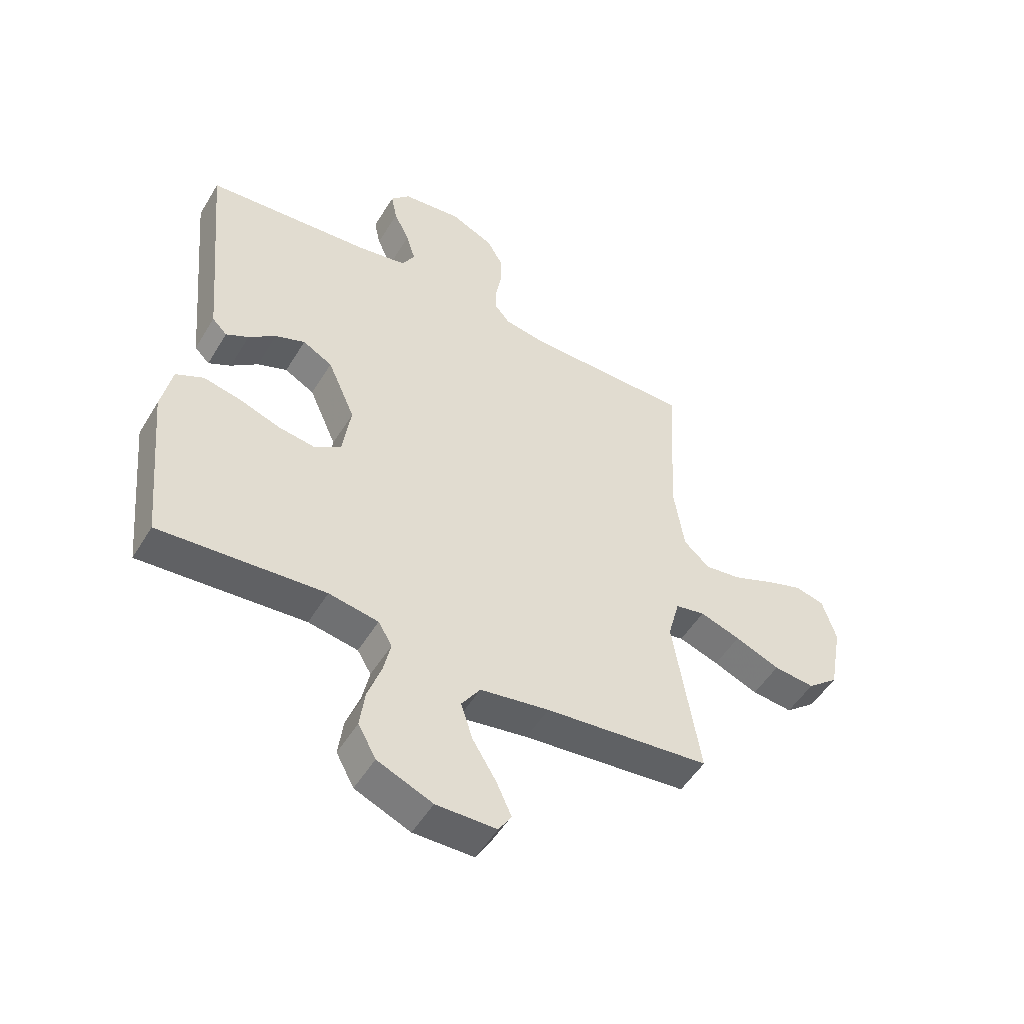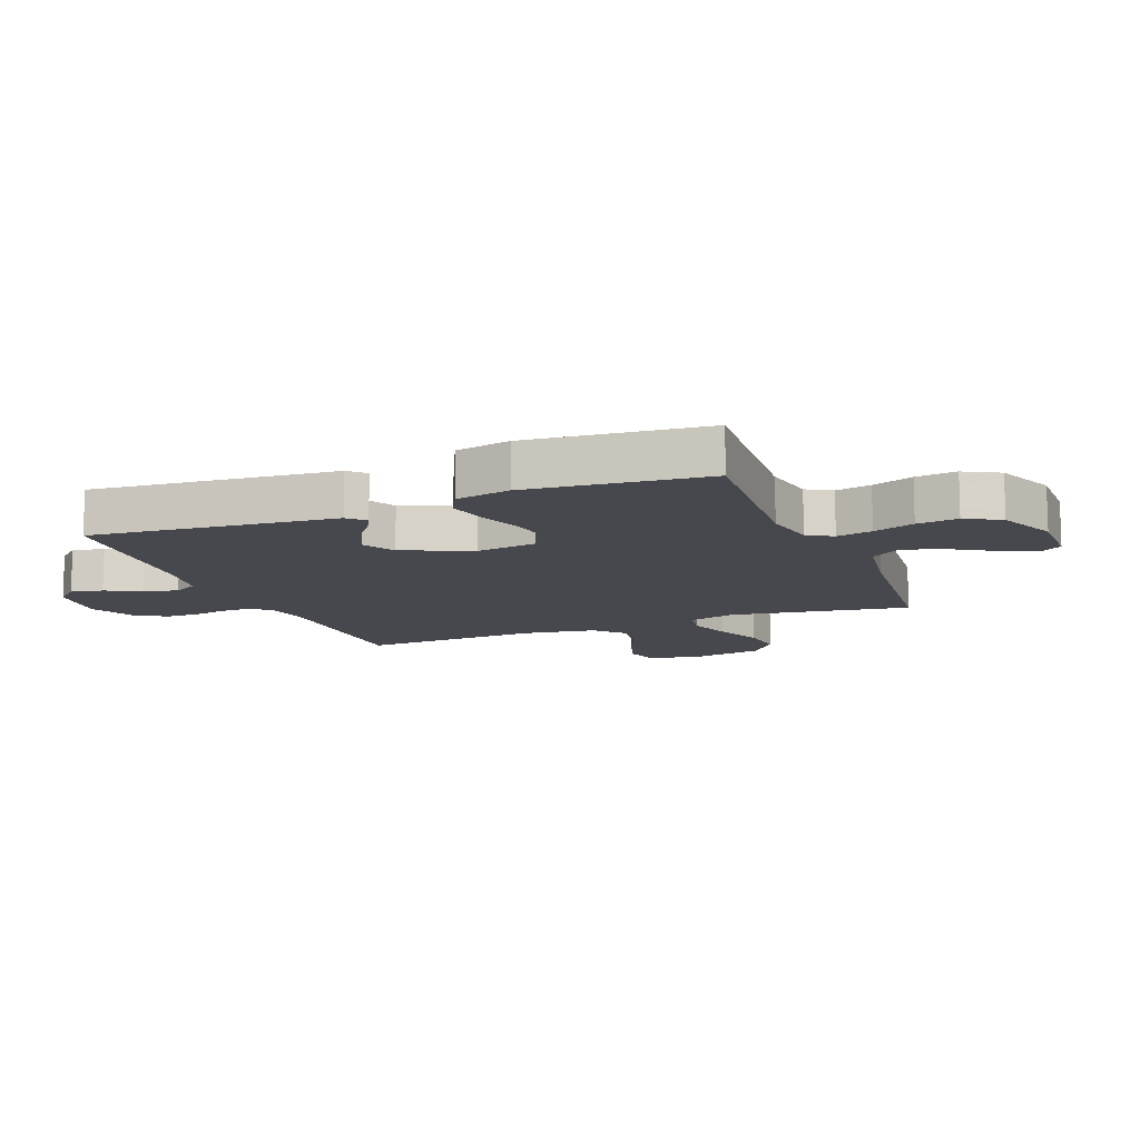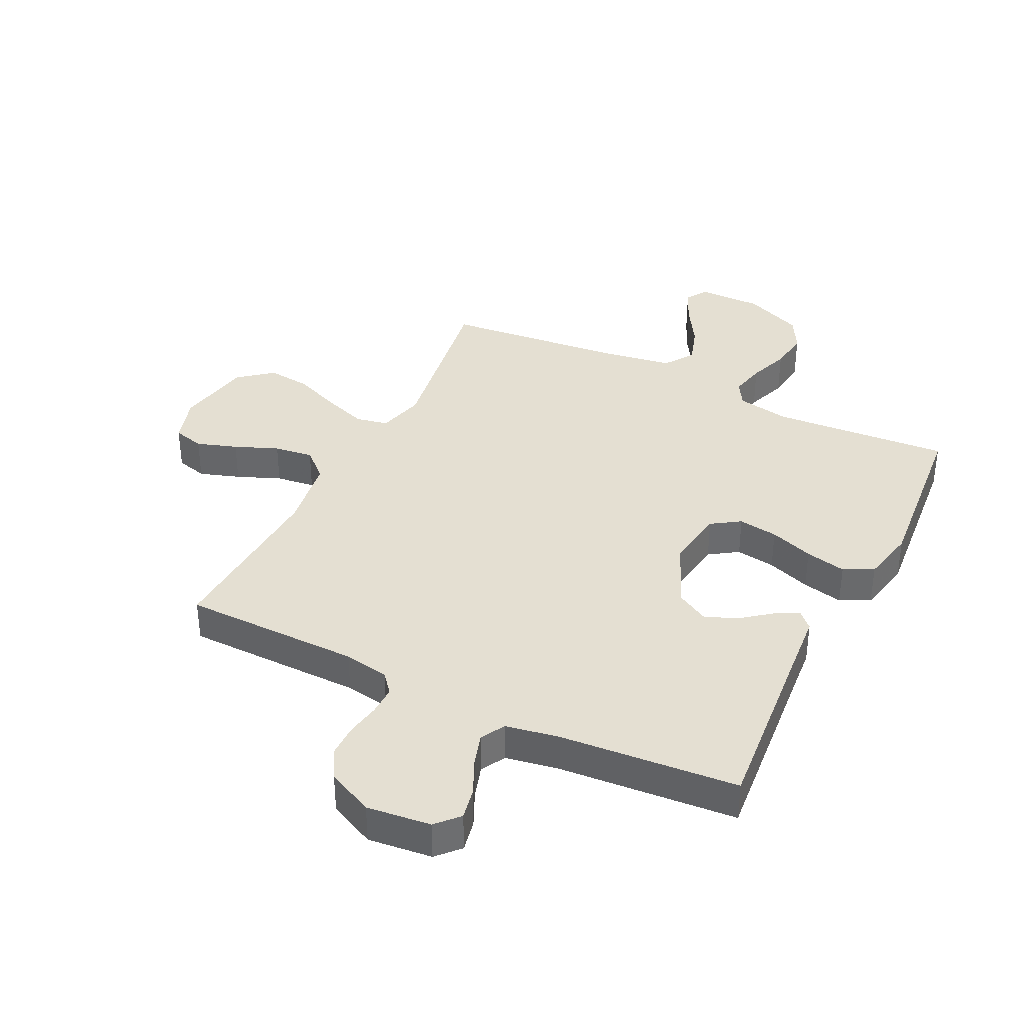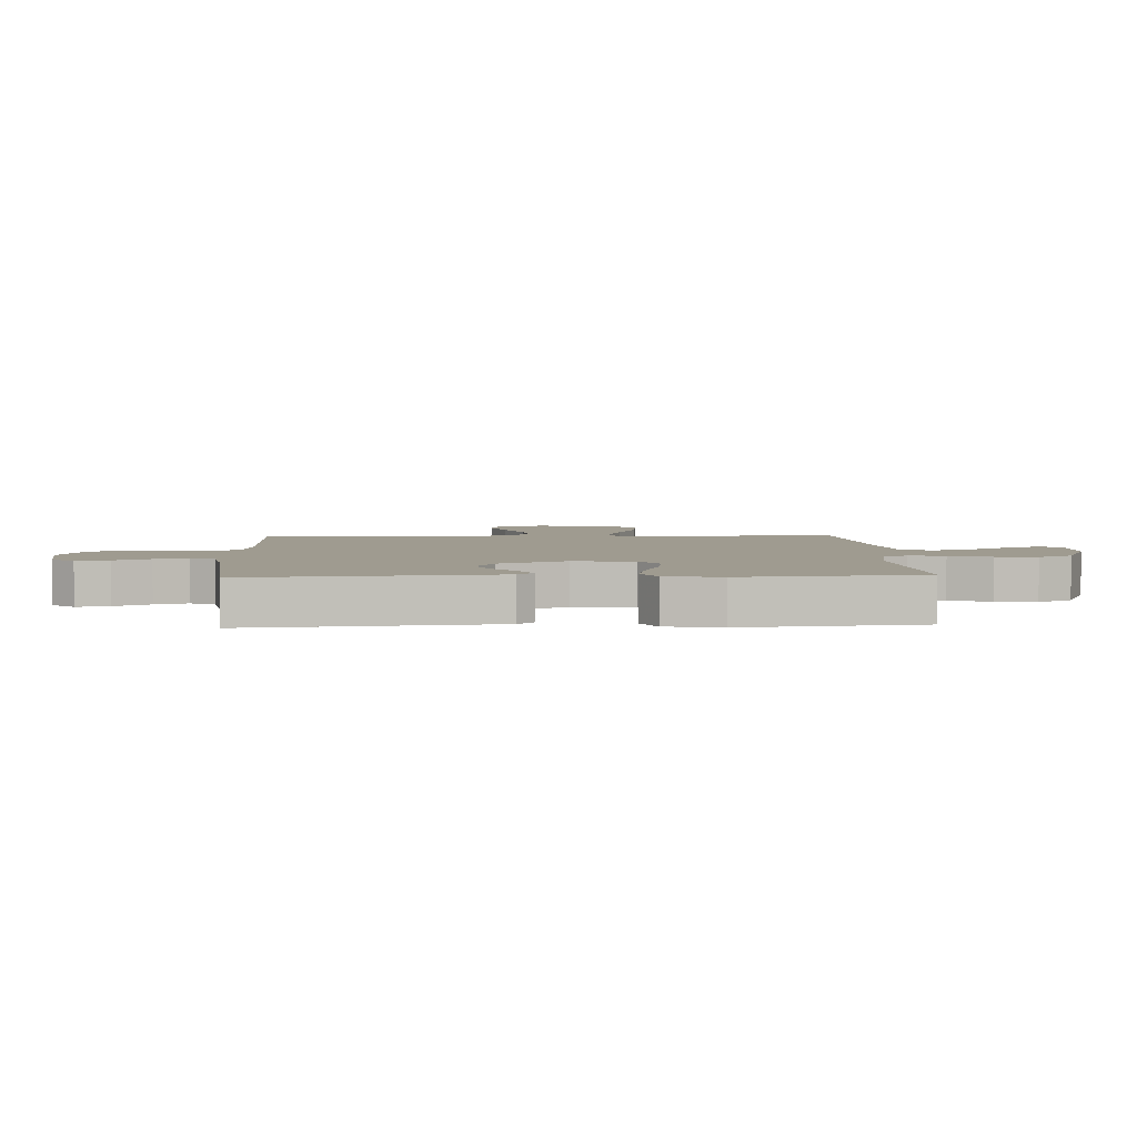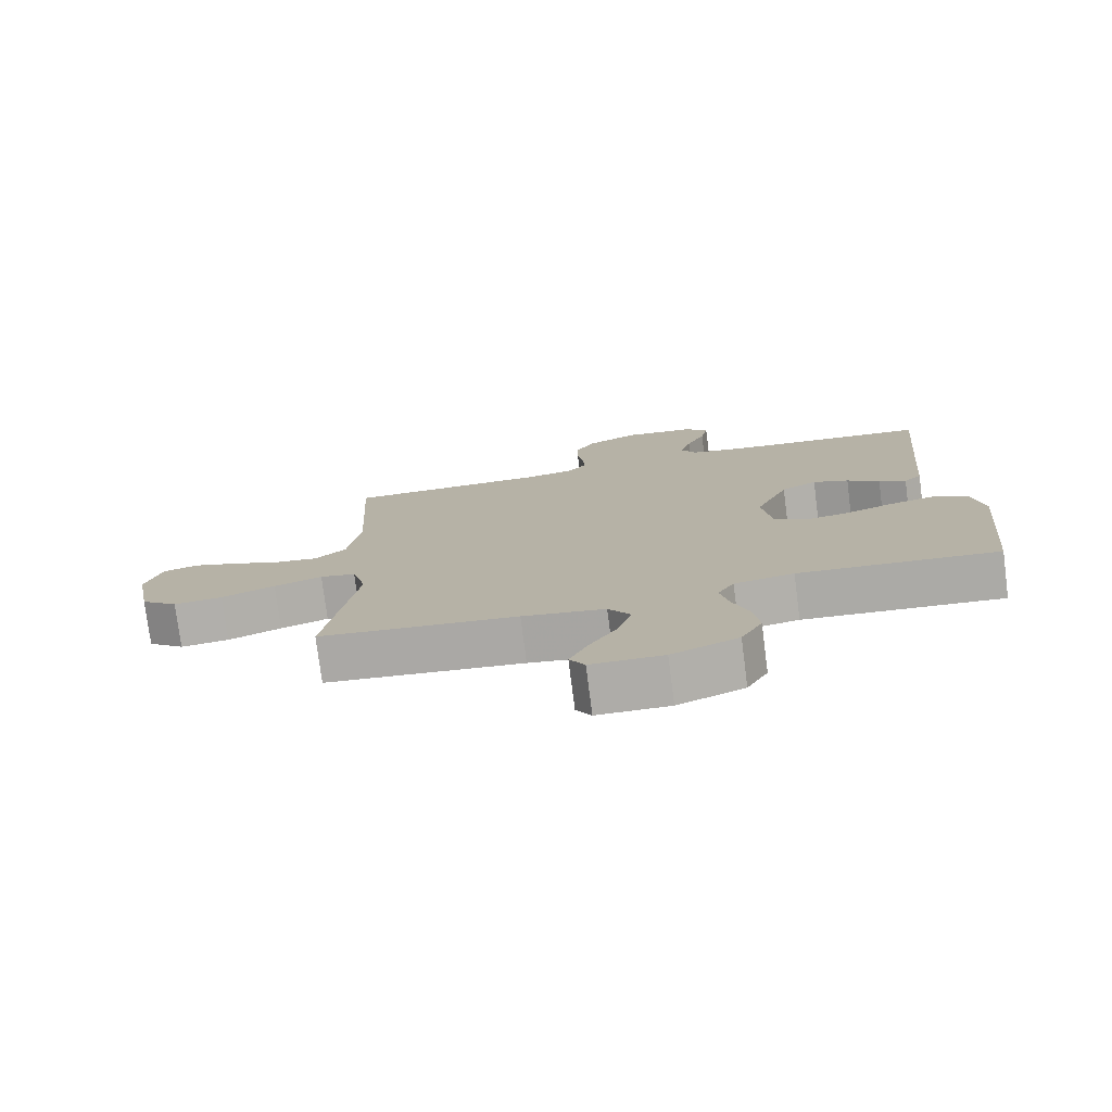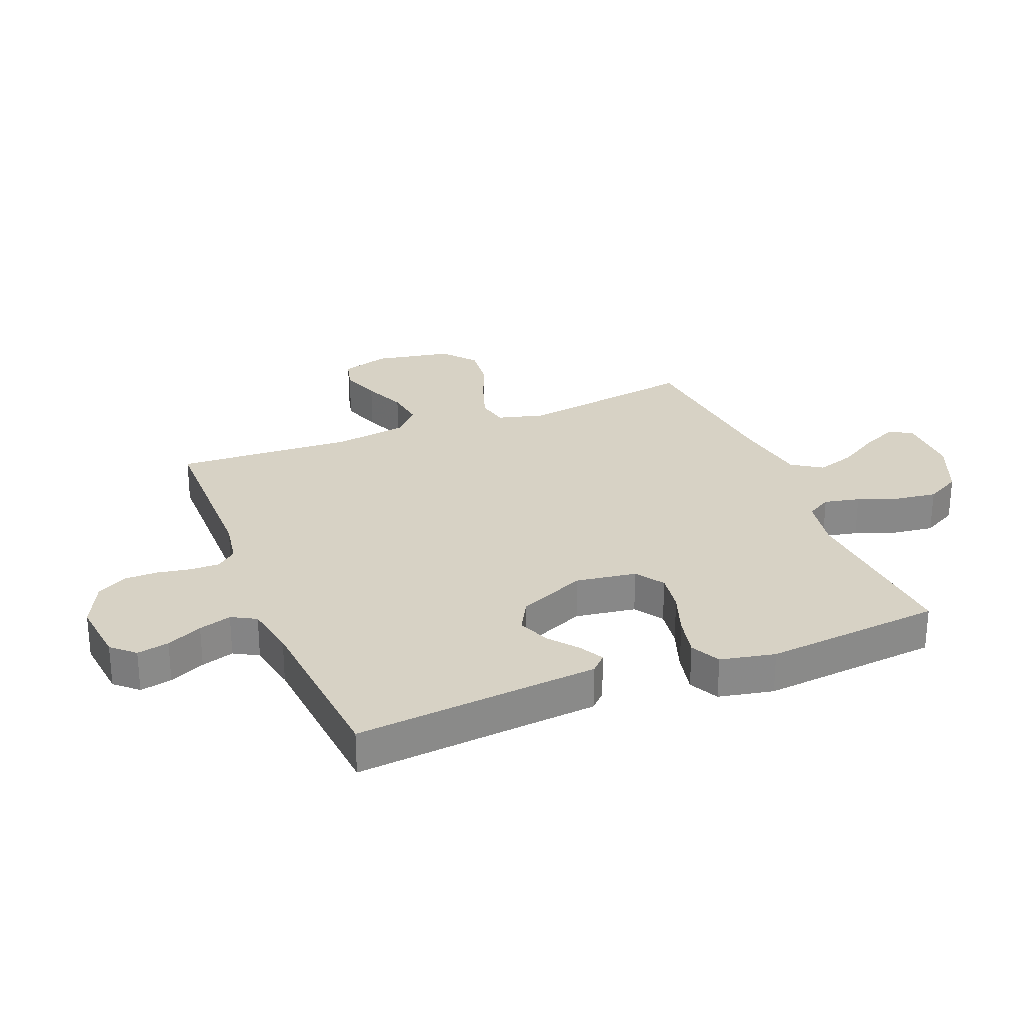
<metadata>
{"format":"obj","ext":"obj","renderer":"f3d","projection":"perspective","resolution":1024,"background":"white","views":[{"elev":-51.1,"azim":149.7,"up":"+Z"},{"elev":-11.8,"azim":111.6,"up":"+Y"},{"elev":37.1,"azim":26.3,"up":"+Y"},{"elev":4.0,"azim":86.9,"up":"+Y"},{"elev":-77.1,"azim":7.3,"up":"+Z"},{"elev":27.3,"azim":68.1,"up":"+Y"}]}
</metadata>
<code>
v 0.5 0.07 -0.5
v 0.2 0.07 -0.478
v 0.11 0.07 -0.494
v 0.085 0.07 -0.536
v 0.098 0.07 -0.596
v 0.123 0.07 -0.665
v 0.132 0.07 -0.734
v 0.1 0.07 -0.793
v 0 0.07 -0.835
v -0.109 0.07 -0.834
v -0.132 0.07 -0.797
v -0.105 0.07 -0.737
v -0.062 0.07 -0.666
v -0.041 0.07 -0.6
v -0.075 0.07 -0.55
v -0.2 0.07 -0.53
v -0.5 0.07 -0.5
v -0.452 0.07 -0.2
v -0.473 0.07 -0.121
v -0.527 0.07 -0.11
v -0.6 0.07 -0.135
v -0.681 0.07 -0.168
v -0.755 0.07 -0.176
v -0.811 0.07 -0.13
v -0.835 0.07 0
v -0.81 0.07 0.081
v -0.757 0.07 0.095
v -0.689 0.07 0.072
v -0.616 0.07 0.042
v -0.55 0.07 0.033
v -0.503 0.07 0.076
v -0.484 0.07 0.2
v -0.5 0.07 0.5
v -0.2 0.07 0.503
v -0.124 0.07 0.516
v -0.096 0.07 0.55
v -0.097 0.07 0.599
v -0.107 0.07 0.655
v -0.107 0.07 0.712
v -0.078 0.07 0.763
v 0 0.07 0.8
v 0.108 0.07 0.788
v 0.143 0.07 0.75
v 0.132 0.07 0.696
v 0.104 0.07 0.636
v 0.087 0.07 0.581
v 0.11 0.07 0.54
v 0.2 0.07 0.524
v 0.5 0.07 0.5
v 0.472 0.07 0.2
v 0.462 0.07 0.089
v 0.435 0.07 0.062
v 0.394 0.07 0.084
v 0.345 0.07 0.123
v 0.291 0.07 0.144
v 0.237 0.07 0.114
v 0.187 0.07 0
v 0.202 0.07 -0.102
v 0.25 0.07 -0.134
v 0.317 0.07 -0.124
v 0.391 0.07 -0.098
v 0.46 0.07 -0.083
v 0.51 0.07 -0.108
v 0.529 0.07 -0.2
v 0.5 0 -0.5
v 0.2 0 -0.478
v 0.11 0 -0.494
v 0.085 0 -0.536
v 0.098 0 -0.596
v 0.123 0 -0.665
v 0.132 0 -0.734
v 0.1 0 -0.793
v 0 0 -0.835
v -0.109 0 -0.834
v -0.132 0 -0.797
v -0.105 0 -0.737
v -0.062 0 -0.666
v -0.041 0 -0.6
v -0.075 0 -0.55
v -0.2 0 -0.53
v -0.5 0 -0.5
v -0.452 0 -0.2
v -0.473 0 -0.121
v -0.527 0 -0.11
v -0.6 0 -0.135
v -0.681 0 -0.168
v -0.755 0 -0.176
v -0.811 0 -0.13
v -0.835 0 0
v -0.81 0 0.081
v -0.757 0 0.095
v -0.689 0 0.072
v -0.616 0 0.042
v -0.55 0 0.033
v -0.503 0 0.076
v -0.484 0 0.2
v -0.5 0 0.5
v -0.2 0 0.503
v -0.124 0 0.516
v -0.096 0 0.55
v -0.097 0 0.599
v -0.107 0 0.655
v -0.107 0 0.712
v -0.078 0 0.763
v 0 0 0.8
v 0.108 0 0.788
v 0.143 0 0.75
v 0.132 0 0.696
v 0.104 0 0.636
v 0.087 0 0.581
v 0.11 0 0.54
v 0.2 0 0.524
v 0.5 0 0.5
v 0.472 0 0.2
v 0.462 0 0.089
v 0.435 0 0.062
v 0.394 0 0.084
v 0.345 0 0.123
v 0.291 0 0.144
v 0.237 0 0.114
v 0.187 0 0
v 0.202 0 -0.102
v 0.25 0 -0.134
v 0.317 0 -0.124
v 0.391 0 -0.098
v 0.46 0 -0.083
v 0.51 0 -0.108
v 0.529 0 -0.2
f 64 1 2
f 63 64 2
f 62 63 2
f 61 62 2
f 60 61 2
f 59 60 2 3
f 58 59 3 4
f 57 58 4
f 52 53 54
f 51 52 54
f 50 51 54
f 50 54 55
f 49 50 55
f 48 49 55
f 47 48 55 56
f 43 44 45
f 42 43 45
f 41 42 45
f 40 41 45
f 39 40 45
f 38 39 45
f 37 38 45
f 36 37 45 46
f 47 56 57
f 46 47 57
f 36 46 57
f 35 36 57
f 27 28 29
f 26 27 29
f 25 26 29
f 24 25 29
f 23 24 29
f 22 23 29
f 21 22 29
f 20 21 29 30
f 19 20 30 31
f 16 17 18
f 19 31 32
f 18 19 32
f 16 18 32
f 15 16 32
f 11 12 13
f 10 11 13
f 9 10 13
f 8 9 13
f 7 8 13
f 6 7 13
f 5 6 13
f 4 5 13 14
f 14 15 32
f 4 14 32
f 57 4 32
f 35 57 32
f 34 35 32
f 32 33 34
f 66 65 128
f 66 128 127
f 66 127 126
f 66 126 125
f 66 125 124
f 67 66 124 123
f 68 67 123 122
f 68 122 121
f 118 117 116
f 118 116 115
f 118 115 114
f 119 118 114
f 119 114 113
f 119 113 112
f 120 119 112 111
f 109 108 107
f 109 107 106
f 109 106 105
f 109 105 104
f 109 104 103
f 109 103 102
f 109 102 101
f 110 109 101 100
f 121 120 111
f 121 111 110
f 121 110 100
f 121 100 99
f 93 92 91
f 93 91 90
f 93 90 89
f 93 89 88
f 93 88 87
f 93 87 86
f 93 86 85
f 94 93 85 84
f 95 94 84 83
f 82 81 80
f 96 95 83
f 96 83 82
f 96 82 80
f 96 80 79
f 77 76 75
f 77 75 74
f 77 74 73
f 77 73 72
f 77 72 71
f 77 71 70
f 77 70 69
f 78 77 69 68
f 96 79 78
f 96 78 68
f 96 68 121
f 96 121 99
f 96 99 98
f 98 97 96
f 1 65 66 2
f 2 66 67 3
f 3 67 68 4
f 4 68 69 5
f 5 69 70 6
f 6 70 71 7
f 7 71 72 8
f 8 72 73 9
f 9 73 74 10
f 10 74 75 11
f 11 75 76 12
f 12 76 77 13
f 13 77 78 14
f 14 78 79 15
f 15 79 80 16
f 16 80 81 17
f 17 81 82 18
f 18 82 83 19
f 19 83 84 20
f 20 84 85 21
f 21 85 86 22
f 22 86 87 23
f 23 87 88 24
f 24 88 89 25
f 25 89 90 26
f 26 90 91 27
f 27 91 92 28
f 28 92 93 29
f 29 93 94 30
f 30 94 95 31
f 31 95 96 32
f 32 96 97 33
f 33 97 98 34
f 34 98 99 35
f 35 99 100 36
f 36 100 101 37
f 37 101 102 38
f 38 102 103 39
f 39 103 104 40
f 40 104 105 41
f 41 105 106 42
f 42 106 107 43
f 43 107 108 44
f 44 108 109 45
f 45 109 110 46
f 46 110 111 47
f 47 111 112 48
f 48 112 113 49
f 49 113 114 50
f 50 114 115 51
f 51 115 116 52
f 52 116 117 53
f 53 117 118 54
f 54 118 119 55
f 55 119 120 56
f 56 120 121 57
f 57 121 122 58
f 58 122 123 59
f 59 123 124 60
f 60 124 125 61
f 61 125 126 62
f 62 126 127 63
f 63 127 128 64
f 64 128 65 1

</code>
